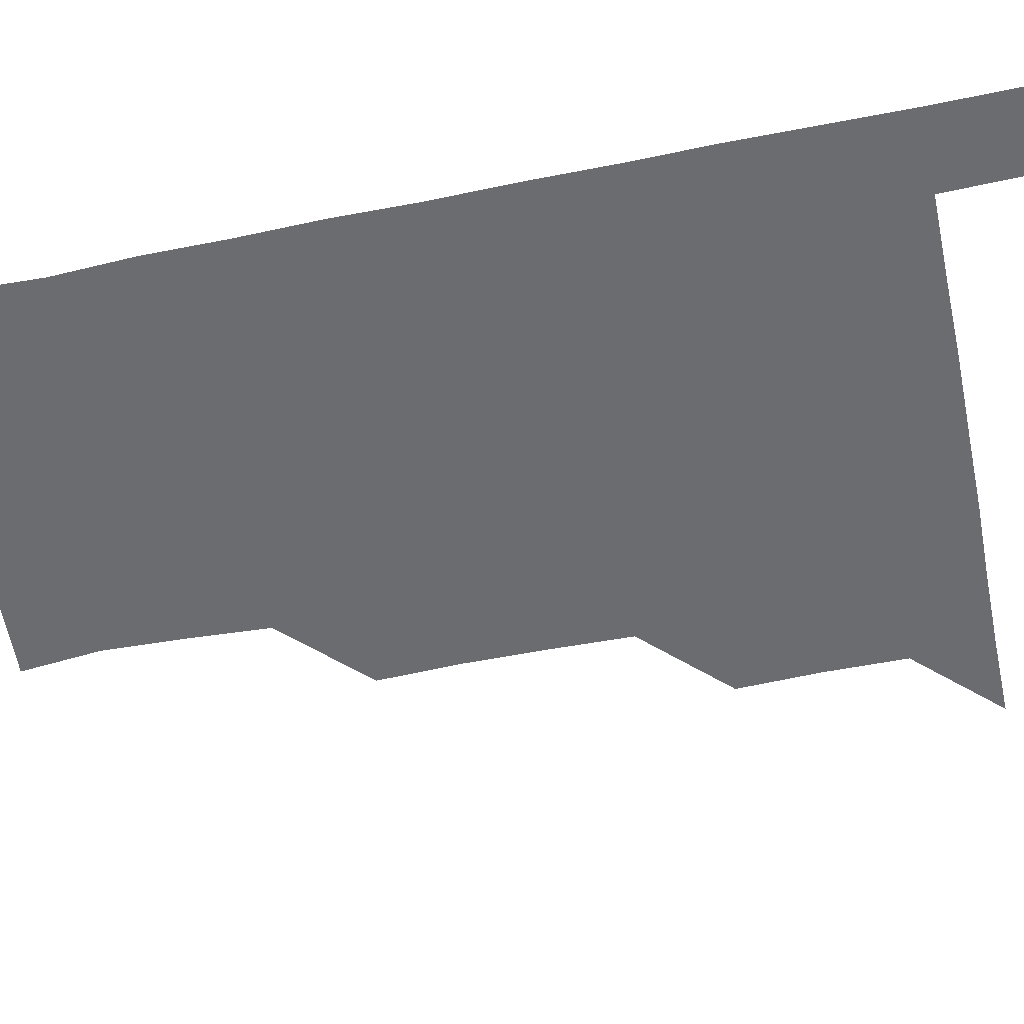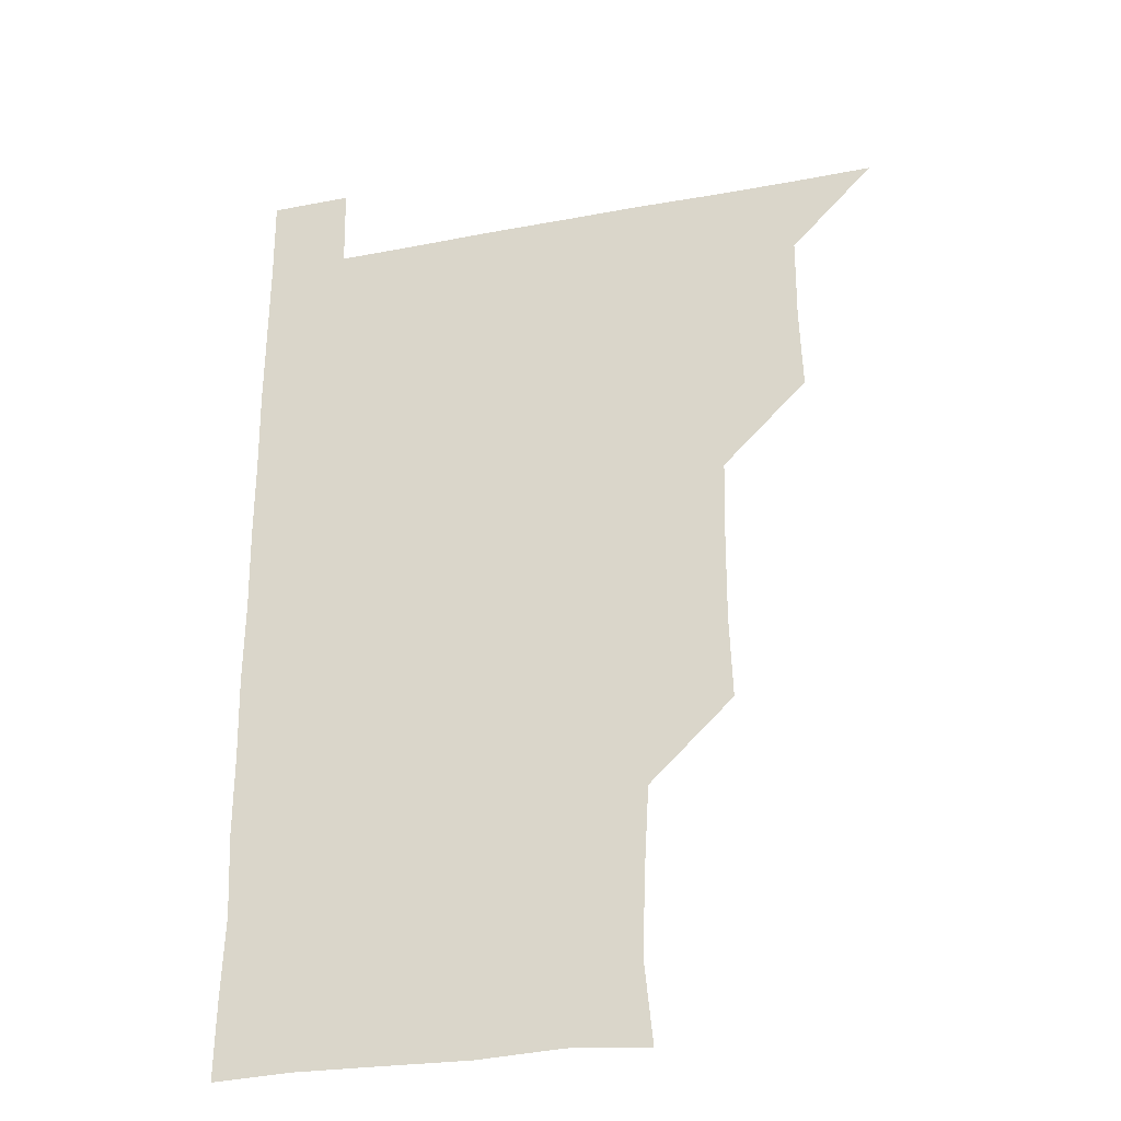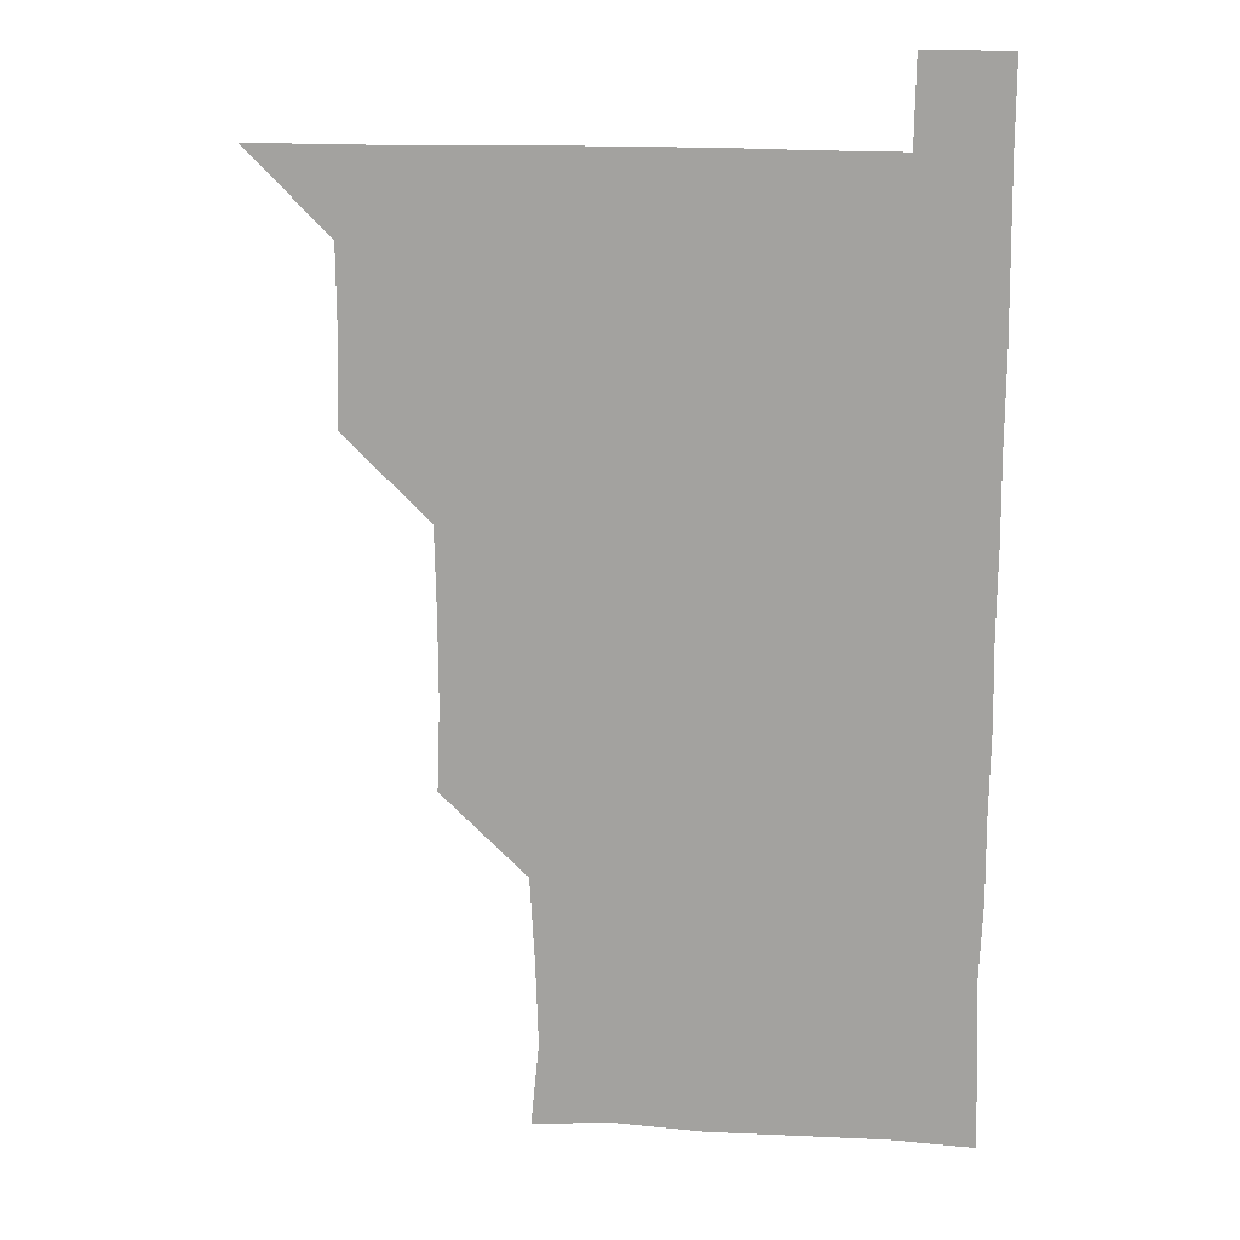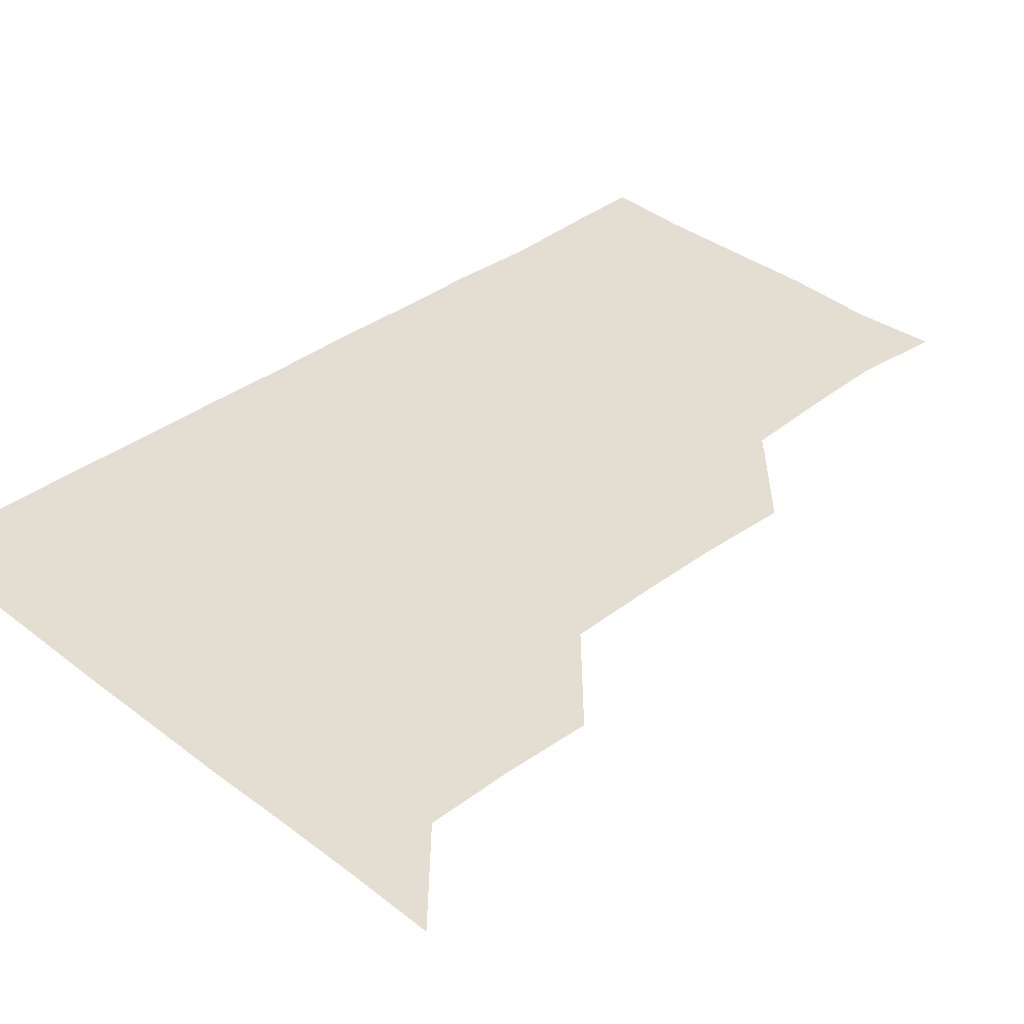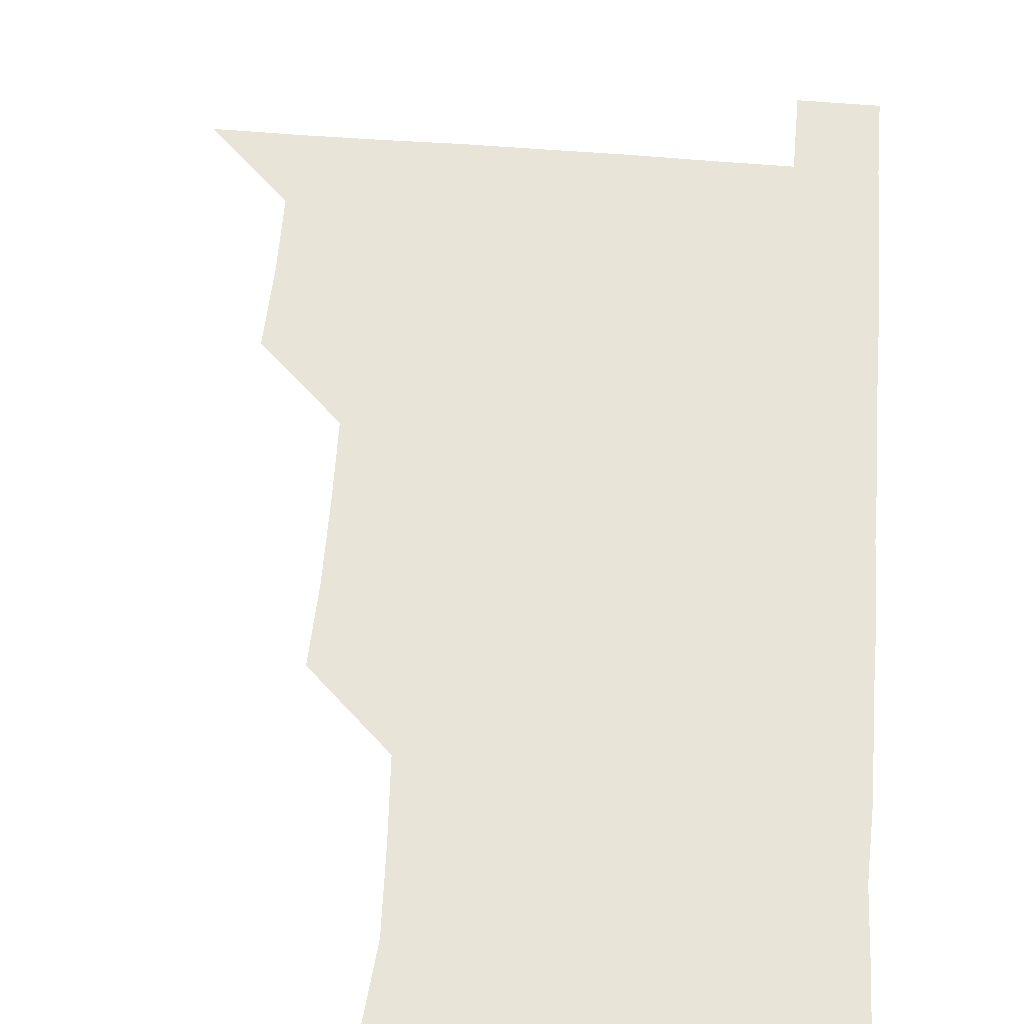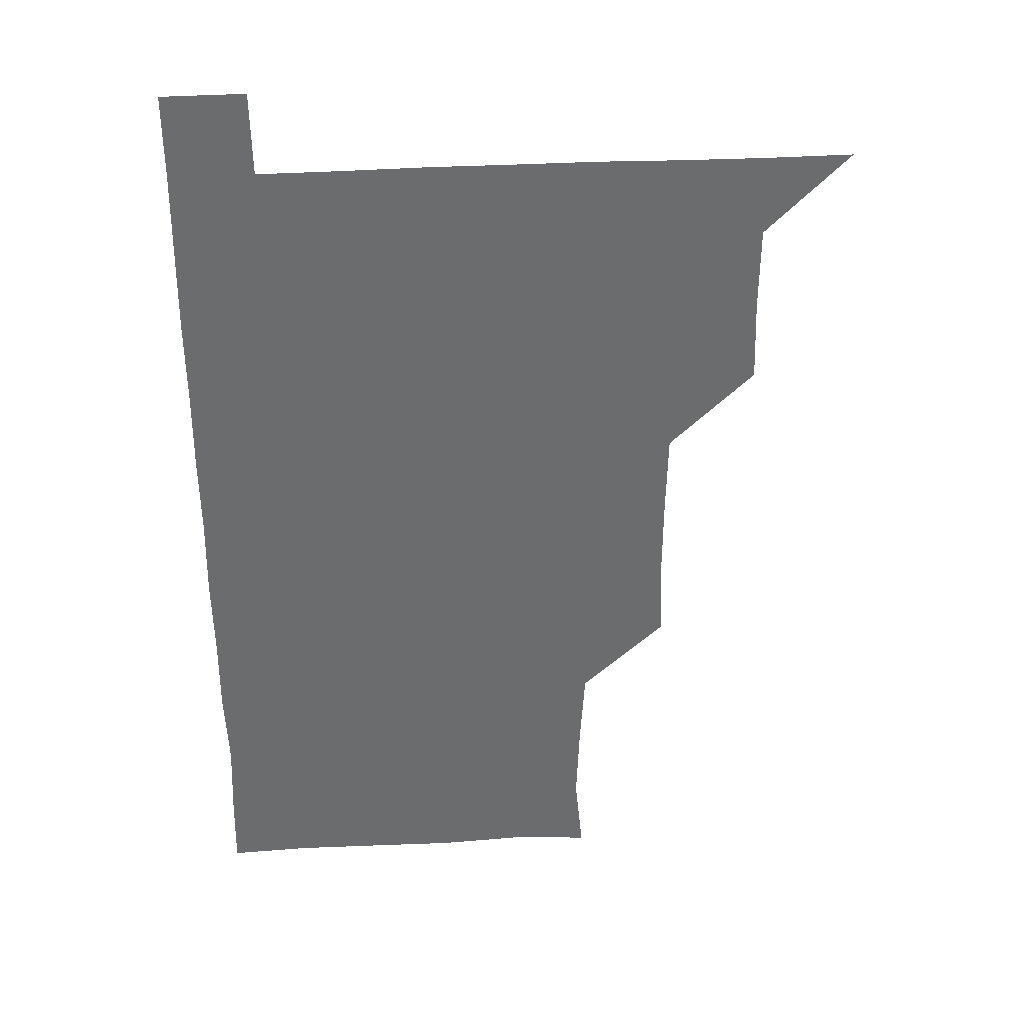
<metadata>
{"format":"obj","ext":"obj","renderer":"f3d","projection":"perspective","resolution":1024,"background":"white","views":[{"elev":-53.7,"azim":102.3,"up":"+Z"},{"elev":-29.1,"azim":-164.3,"up":"+Y"},{"elev":16.0,"azim":7.4,"up":"+Y"},{"elev":36.2,"azim":-134.5,"up":"+Z"},{"elev":60.1,"azim":4.6,"up":"+Z"},{"elev":36.7,"azim":176.1,"up":"+Y"}]}
</metadata>
<code>
v 480.8 540.9 0
v 510 449.9 0
v 511 480.3 0
v 510.8 510.8 0
v 511.3 540.6 0
v 540.3 328.5 0
v 541.4 358.8 0
v 541.3 389.2 0
v 540.6 420 0
v 541.2 451.1 0
v 541.9 481.4 0
v 541.4 511 0
v 541.1 540.8 0
v 570.5 209.2 0
v 573.5 239 0
v 572.4 269.7 0
v 570.7 299.5 0
v 572.2 332.1 0
v 571.9 361.9 0
v 571.7 391.6 0
v 571.7 421.6 0
v 571.6 451.5 0
v 571.6 481.3 0
v 571.7 510.7 0
v 570.8 541.2 0
v 599.3 211.4 0
v 601.8 242 0
v 601.4 271.6 0
v 601.4 302 0
v 601.8 333 0
v 601.3 361.8 0
v 601.6 392.6 0
v 601.4 421.6 0
v 601.2 451.4 0
v 601.3 481.2 0
v 601.3 510.8 0
v 600.8 541.2 0
v 630.5 210 0
v 631.1 242.5 0
v 631.1 272.2 0
v 631.1 302.3 0
v 631 332.1 0
v 631 361.7 0
v 630.9 391.7 0
v 630.9 422.1 0
v 631 451.6 0
v 631.1 481.2 0
v 631.2 510.7 0
v 630.7 541.2 0
v 661.9 210.6 0
v 660.7 242.3 0
v 660.6 272.3 0
v 660.5 302.4 0
v 660.3 332.5 0
v 660.4 362.3 0
v 660.6 391.8 0
v 660.6 421.7 0
v 660.7 451.4 0
v 660.6 481.6 0
v 660.8 511.1 0
v 661 540.8 0
v 692.9 211.1 0
v 690 242.5 0
v 689.7 272.2 0
v 689.5 302.7 0
v 689.4 332.4 0
v 689.9 361.8 0
v 689.8 391.8 0
v 689.9 421.7 0
v 690.1 451.5 0
v 689.9 481.6 0
v 690.2 511.2 0
v 690.6 540.6 0
v 691.1 571 0
v 721.8 210 0
v 721.2 238.2 0
v 720 268.4 0
v 721.3 298.2 0
v 721.1 328.4 0
v 721.7 358.4 0
v 721.2 388.9 0
v 721.5 419.2 0
v 721.3 449.6 0
v 721.6 479.9 0
v 721.2 510.4 0
v 720.9 540.9 0
v 721 570.9 0
f 4 5 1
f 9 10 2
f 2 10 3
f 10 11 3
f 3 11 4
f 11 12 4
f 4 12 5
f 12 13 5
f 17 18 6
f 6 18 7
f 18 19 7
f 7 19 8
f 19 20 8
f 8 20 9
f 20 21 9
f 9 21 10
f 21 22 10
f 10 22 11
f 22 23 11
f 11 23 12
f 23 24 12
f 12 24 13
f 24 25 13
f 14 26 15
f 26 27 15
f 15 27 16
f 27 28 16
f 16 28 17
f 28 29 17
f 17 29 18
f 29 30 18
f 18 30 19
f 30 31 19
f 19 31 20
f 31 32 20
f 20 32 21
f 32 33 21
f 21 33 22
f 33 34 22
f 22 34 23
f 34 35 23
f 23 35 24
f 35 36 24
f 24 36 25
f 36 37 25
f 26 38 27
f 38 39 27
f 27 39 28
f 39 40 28
f 28 40 29
f 40 41 29
f 29 41 30
f 41 42 30
f 30 42 31
f 42 43 31
f 31 43 32
f 43 44 32
f 32 44 33
f 44 45 33
f 33 45 34
f 45 46 34
f 34 46 35
f 46 47 35
f 35 47 36
f 47 48 36
f 36 48 37
f 48 49 37
f 38 50 39
f 50 51 39
f 39 51 40
f 51 52 40
f 40 52 41
f 52 53 41
f 41 53 42
f 53 54 42
f 42 54 43
f 54 55 43
f 43 55 44
f 55 56 44
f 44 56 45
f 56 57 45
f 45 57 46
f 57 58 46
f 46 58 47
f 58 59 47
f 47 59 48
f 59 60 48
f 48 60 49
f 60 61 49
f 50 62 51
f 62 63 51
f 51 63 52
f 63 64 52
f 52 64 53
f 64 65 53
f 53 65 54
f 65 66 54
f 54 66 55
f 66 67 55
f 55 67 56
f 67 68 56
f 56 68 57
f 68 69 57
f 57 69 58
f 69 70 58
f 58 70 59
f 70 71 59
f 59 71 60
f 71 72 60
f 60 72 61
f 72 73 61
f 62 75 63
f 75 76 63
f 63 76 64
f 76 77 64
f 64 77 65
f 77 78 65
f 65 78 66
f 78 79 66
f 66 79 67
f 79 80 67
f 67 80 68
f 80 81 68
f 68 81 69
f 81 82 69
f 69 82 70
f 82 83 70
f 70 83 71
f 83 84 71
f 71 84 72
f 84 85 72
f 72 85 73
f 85 86 73
f 73 86 74
f 86 87 74

</code>
